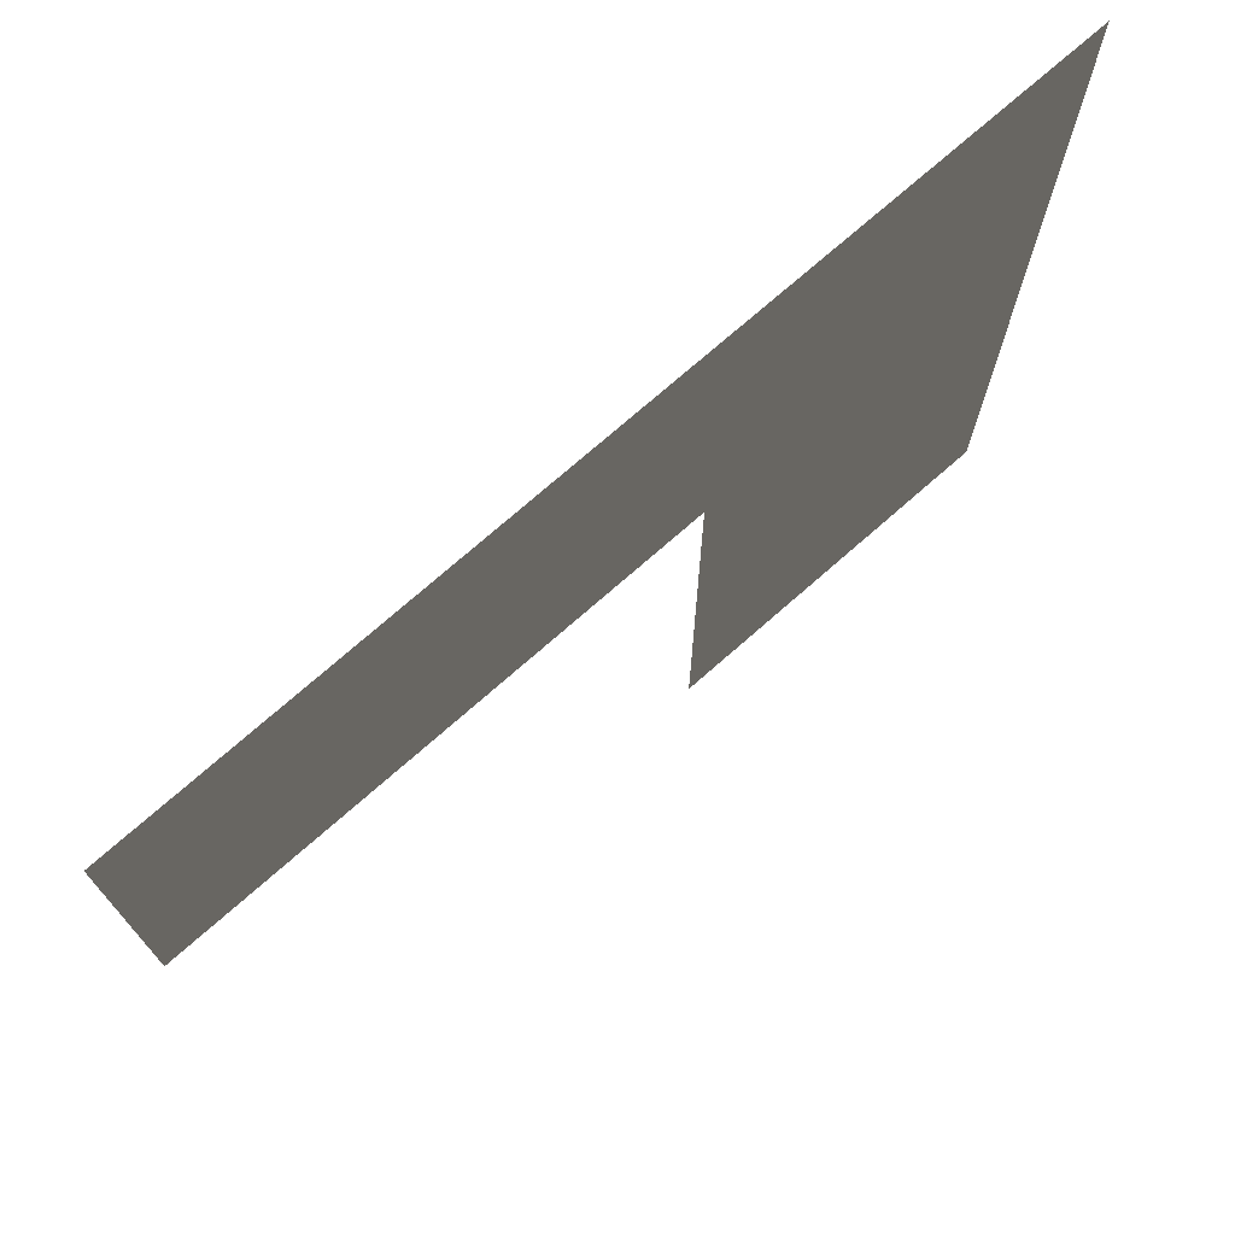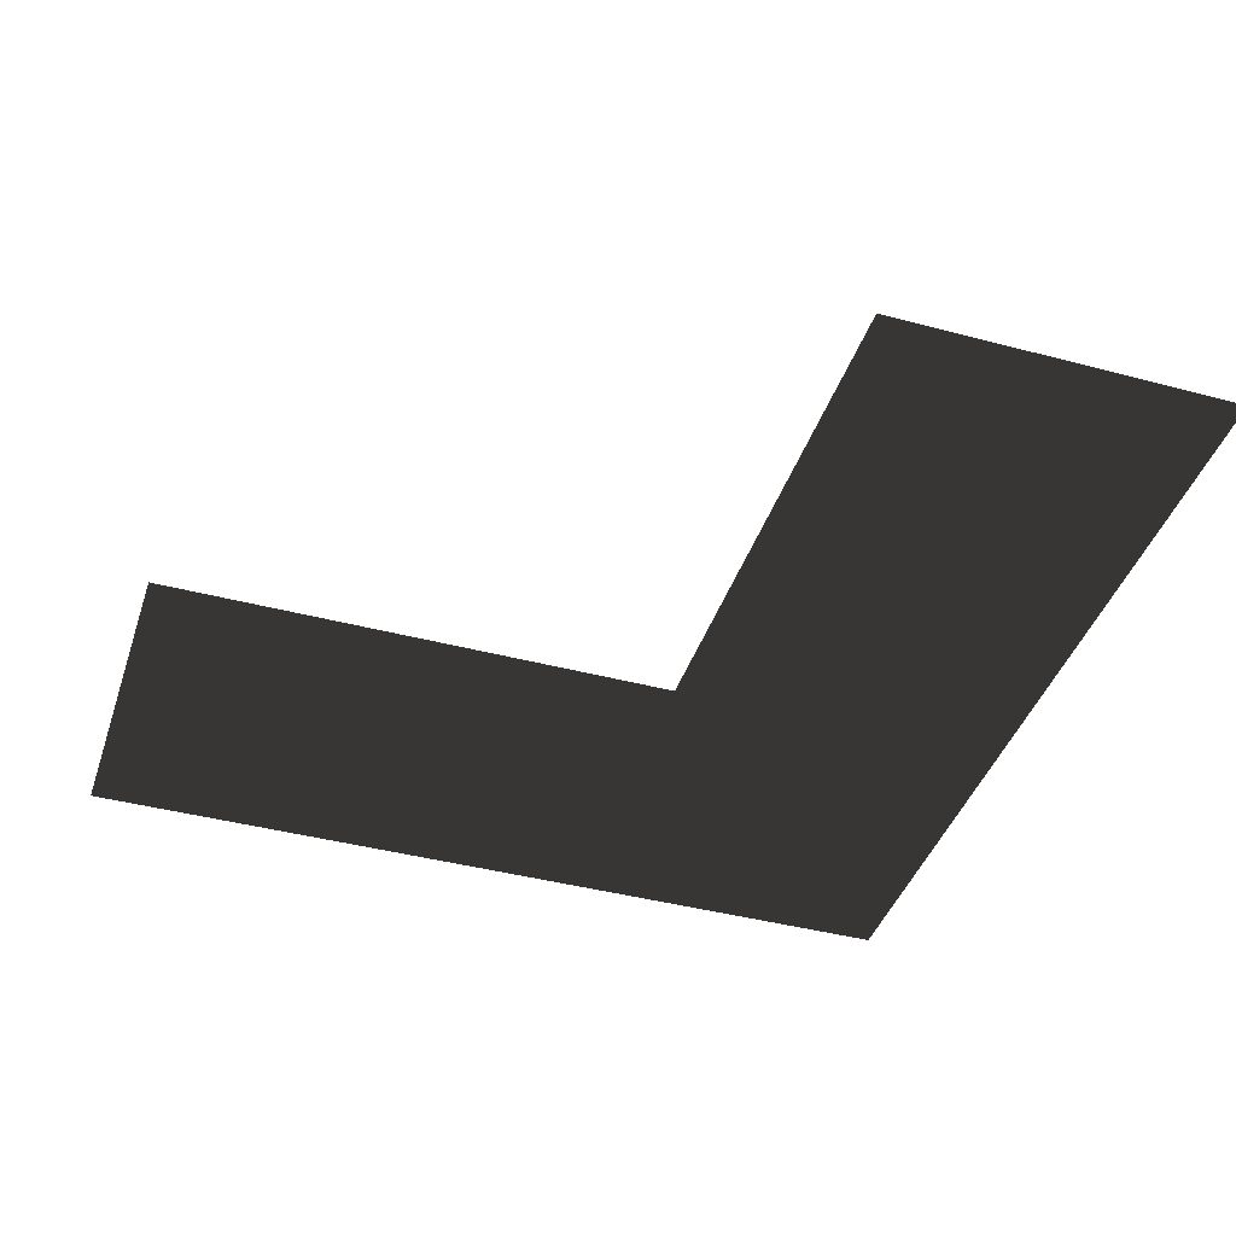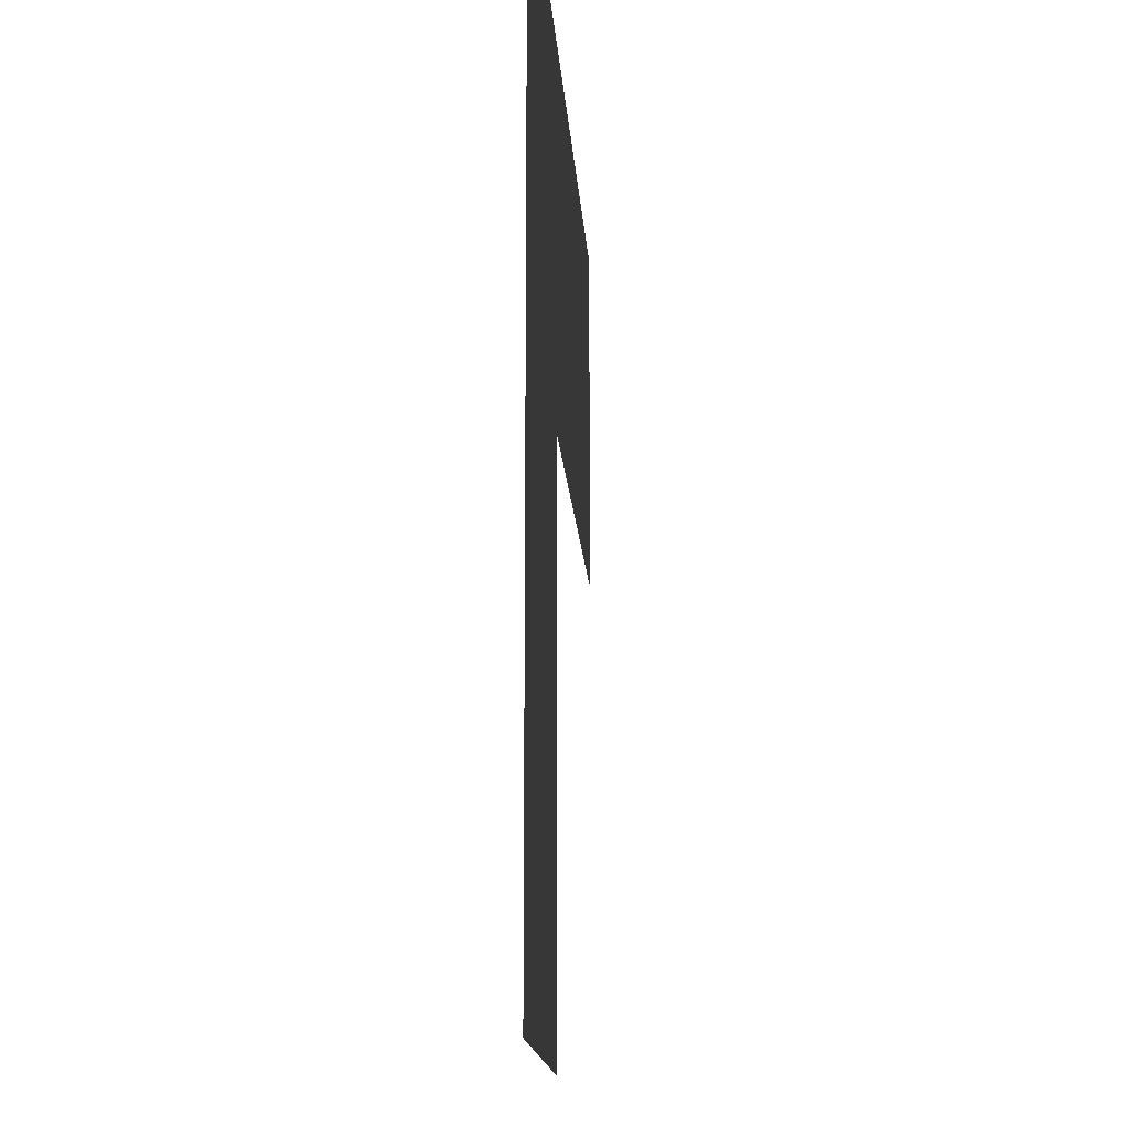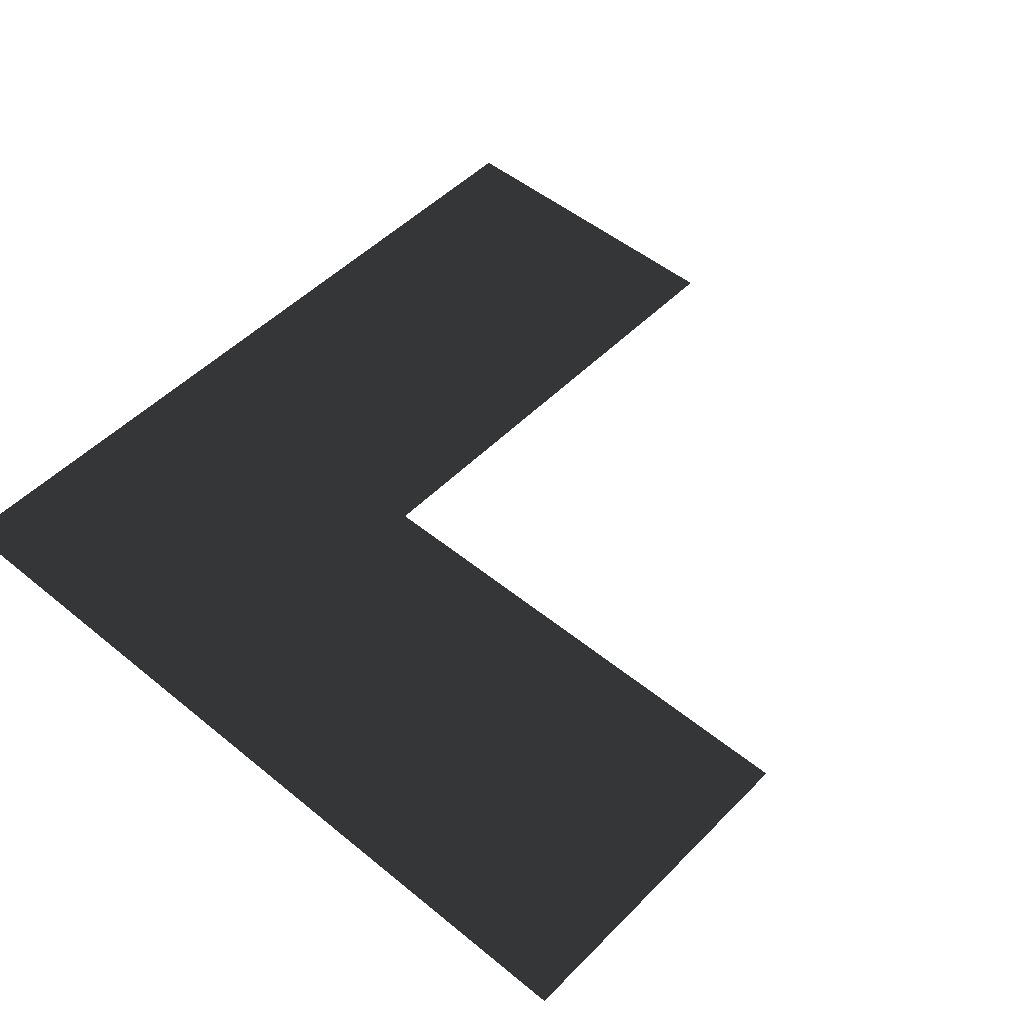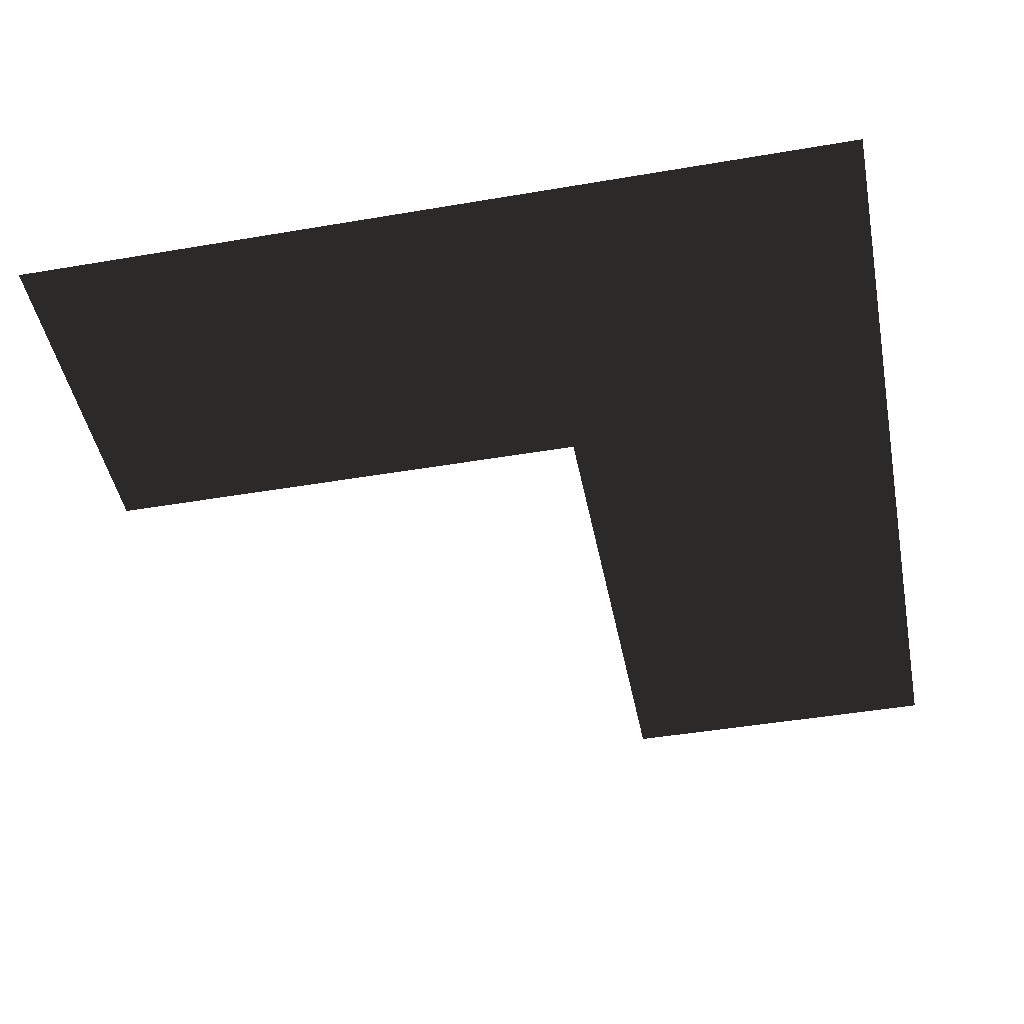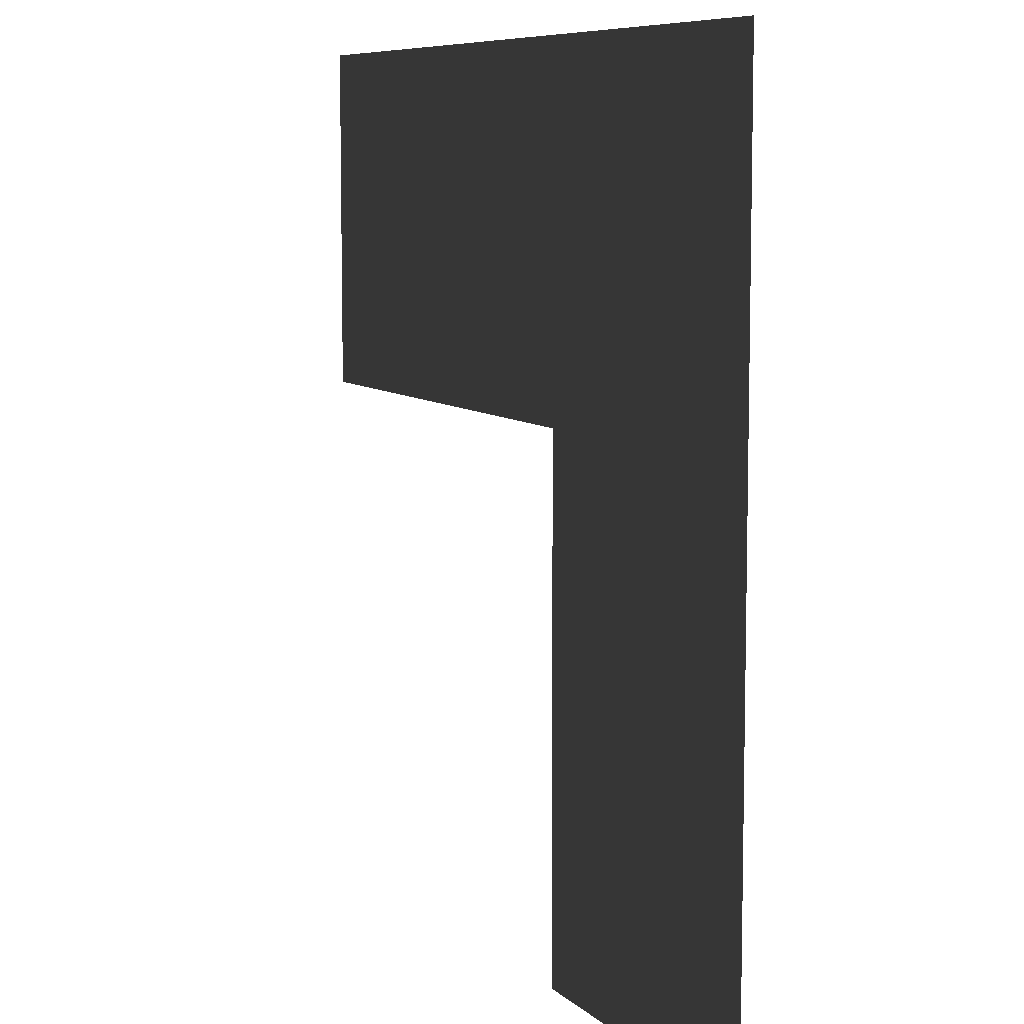
<metadata>
{"format":"obj","ext":"obj","renderer":"f3d","projection":"perspective","resolution":1024,"background":"white","views":[{"elev":73.9,"azim":-41.3,"up":"+Y"},{"elev":-41.2,"azim":-17.9,"up":"+Z"},{"elev":-14.4,"azim":93.5,"up":"+Y"},{"elev":49.8,"azim":-137.9,"up":"+Z"},{"elev":-45.6,"azim":101.1,"up":"+Z"},{"elev":8.0,"azim":65.1,"up":"+Y"}]}
</metadata>
<code>
v -330 330 -1.4e-05
v -198 330 -1.4e-05
v -198 198 -9e-06
v -330 198 -9e-06
v -264 264 -1.2e-05
v -198 330 -1.4e-05
v -66 330 -1.4e-05
v -66 198 -9e-06
v -198 198 -9e-06
v -132 264 -1.2e-05
v -66 330 -1.4e-05
v 66 330 -1.4e-05
v 66 198 -9e-06
v -66 198 -9e-06
v 0 264 -1.2e-05
v 66 330 -1.4e-05
v 198 330 -1.4e-05
v 198 198 -9e-06
v 66 198 -9e-06
v 132 264 -1.2e-05
v 198 330 -1.4e-05
v 330 330 -1.4e-05
v 330 198 -9e-06
v 198 198 -9e-06
v 264 264 -1.2e-05
v -330 198 -9e-06
v -198 198 -9e-06
v -198 66 -3e-06
v -330 66 -3e-06
v -264 132 -6e-06
v -198 198 -9e-06
v -66 198 -9e-06
v -66 66 -3e-06
v -198 66 -3e-06
v -132 132 -6e-06
v -66 198 -9e-06
v 66 198 -9e-06
v 66 66 -3e-06
v -66 66 -3e-06
v 0 132 -6e-06
v 66 198 -9e-06
v 198 198 -9e-06
v 198 66 -3e-06
v 66 66 -3e-06
v 132 132 -6e-06
v 198 198 -9e-06
v 330 198 -9e-06
v 330 66 -3e-06
v 198 66 -3e-06
v 264 132 -6e-06
v 66 66 -3e-06
v 198 66 -3e-06
v 198 -66 -3e-06
v 66 -66 -3e-06
v 132 0 0
v 198 66 -3e-06
v 330 66 -3e-06
v 330 -66 -3e-06
v 198 -66 -3e-06
v 264 0 0
v 66 -66 -3e-06
v 198 -66 -3e-06
v 198 -198 -9e-06
v 66 -198 -9e-06
v 132 -132 -6e-06
v 198 -66 -3e-06
v 330 -66 -3e-06
v 330 -198 -9e-06
v 198 -198 -9e-06
v 264 -132 -6e-06
v 66 -198 -9e-06
v 198 -198 -9e-06
v 198 -330 -1.4e-05
v 66 -330 -1.4e-05
v 132 -264 -1.2e-05
v 198 -198 -9e-06
v 330 -198 -9e-06
v 330 -330 -1.4e-05
v 198 -330 -1.4e-05
v 264 -264 -1.2e-05
g group0
g group1
f 4 2 3
f 2 4 1
f 9 7 8
f 7 9 6
f 14 12 13
f 12 14 11
f 19 17 18
f 17 19 16
f 24 22 23
f 22 24 21
f 29 27 28
f 27 29 26
f 34 32 33
f 32 34 31
f 39 37 38
f 37 39 36
f 44 42 43
f 42 44 41
f 49 47 48
f 47 49 46
f 54 52 53
f 52 54 51
f 59 57 58
f 57 59 56
f 64 62 63
f 62 64 61
f 69 67 68
f 67 69 66
f 74 72 73
f 72 74 71
f 79 77 78
f 77 79 76

</code>
